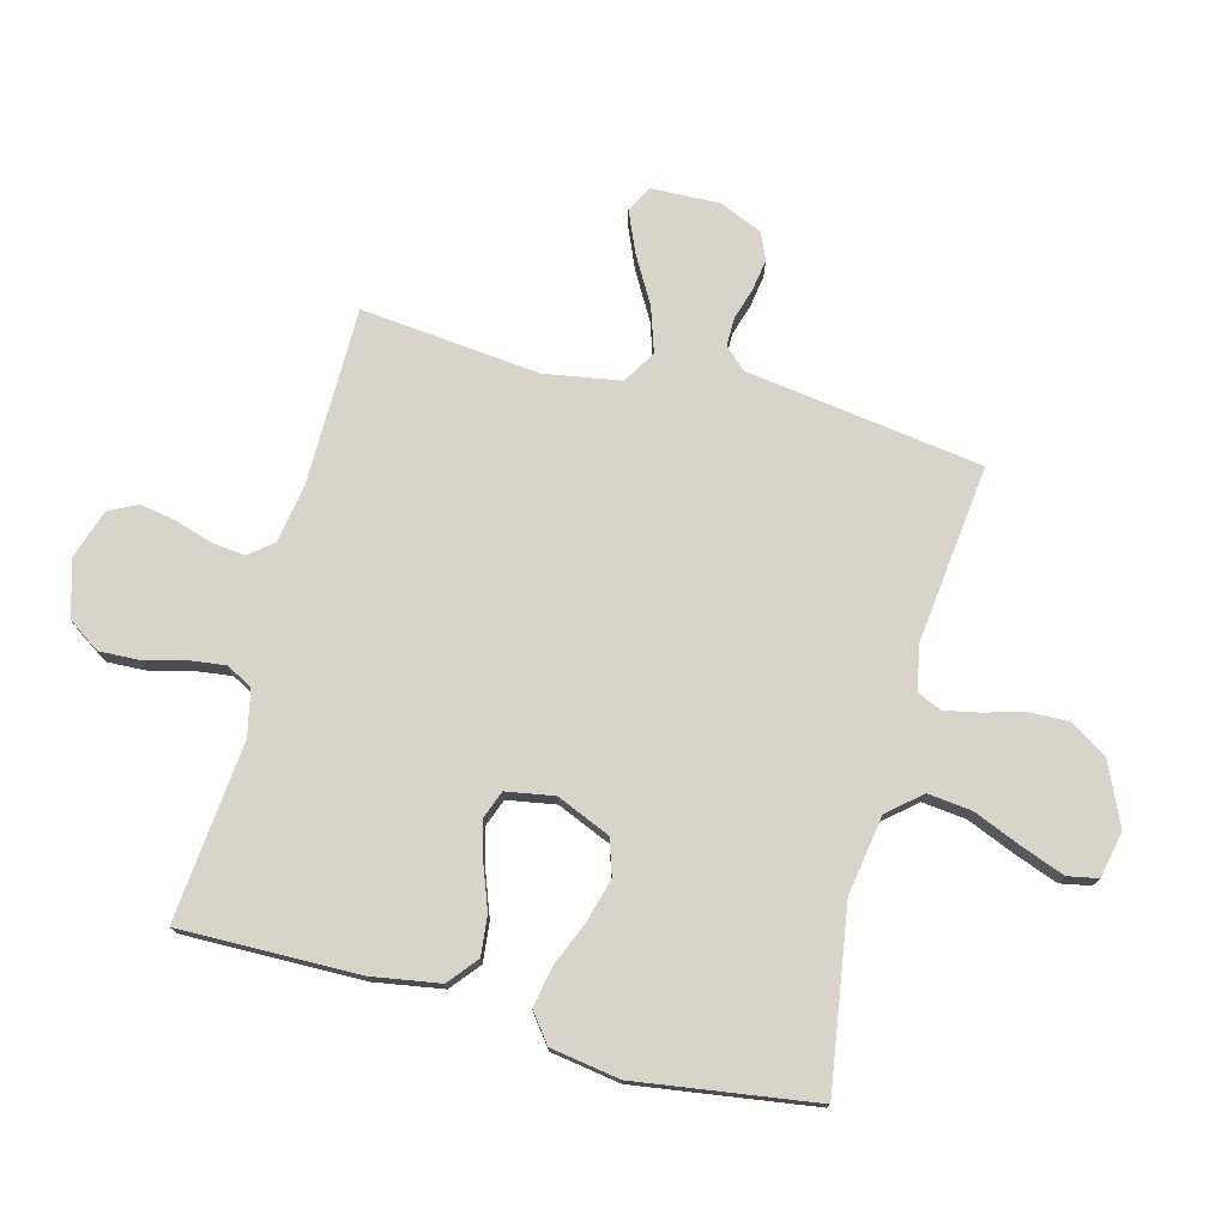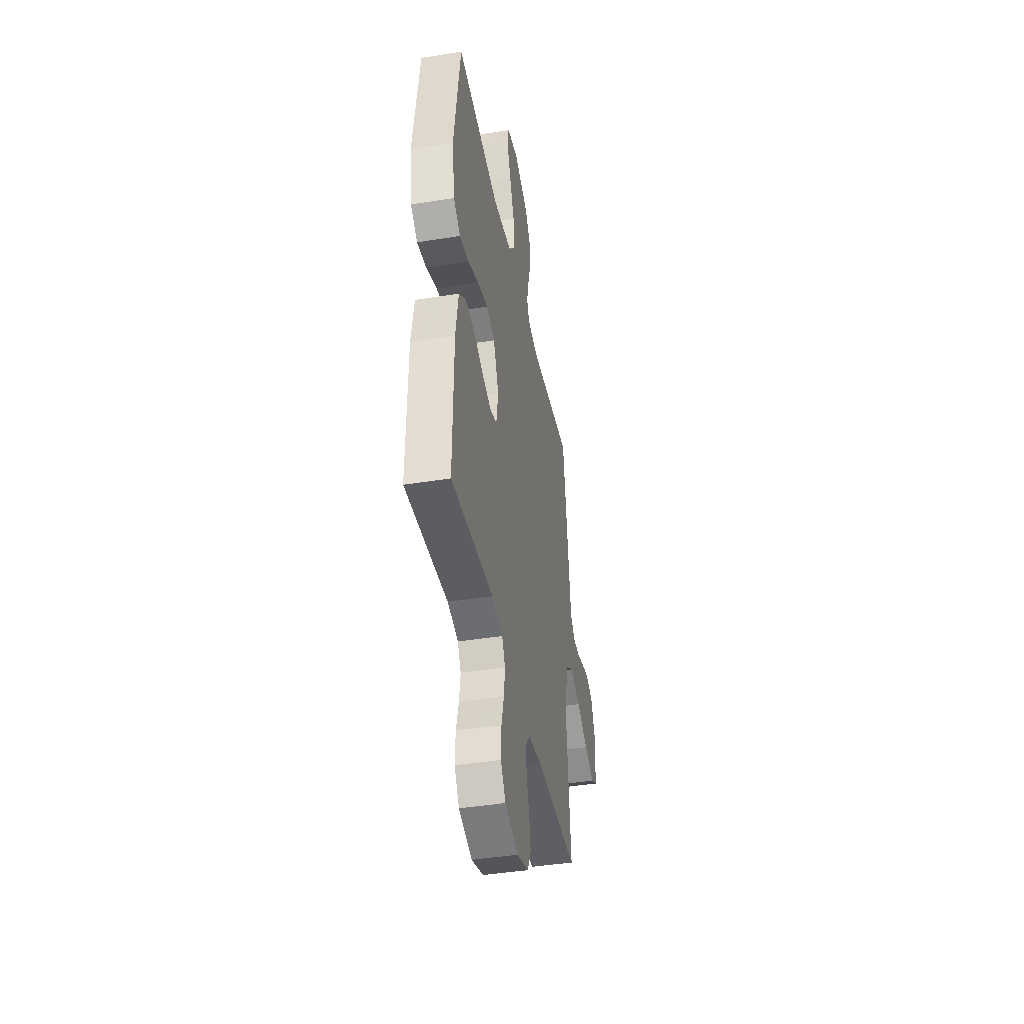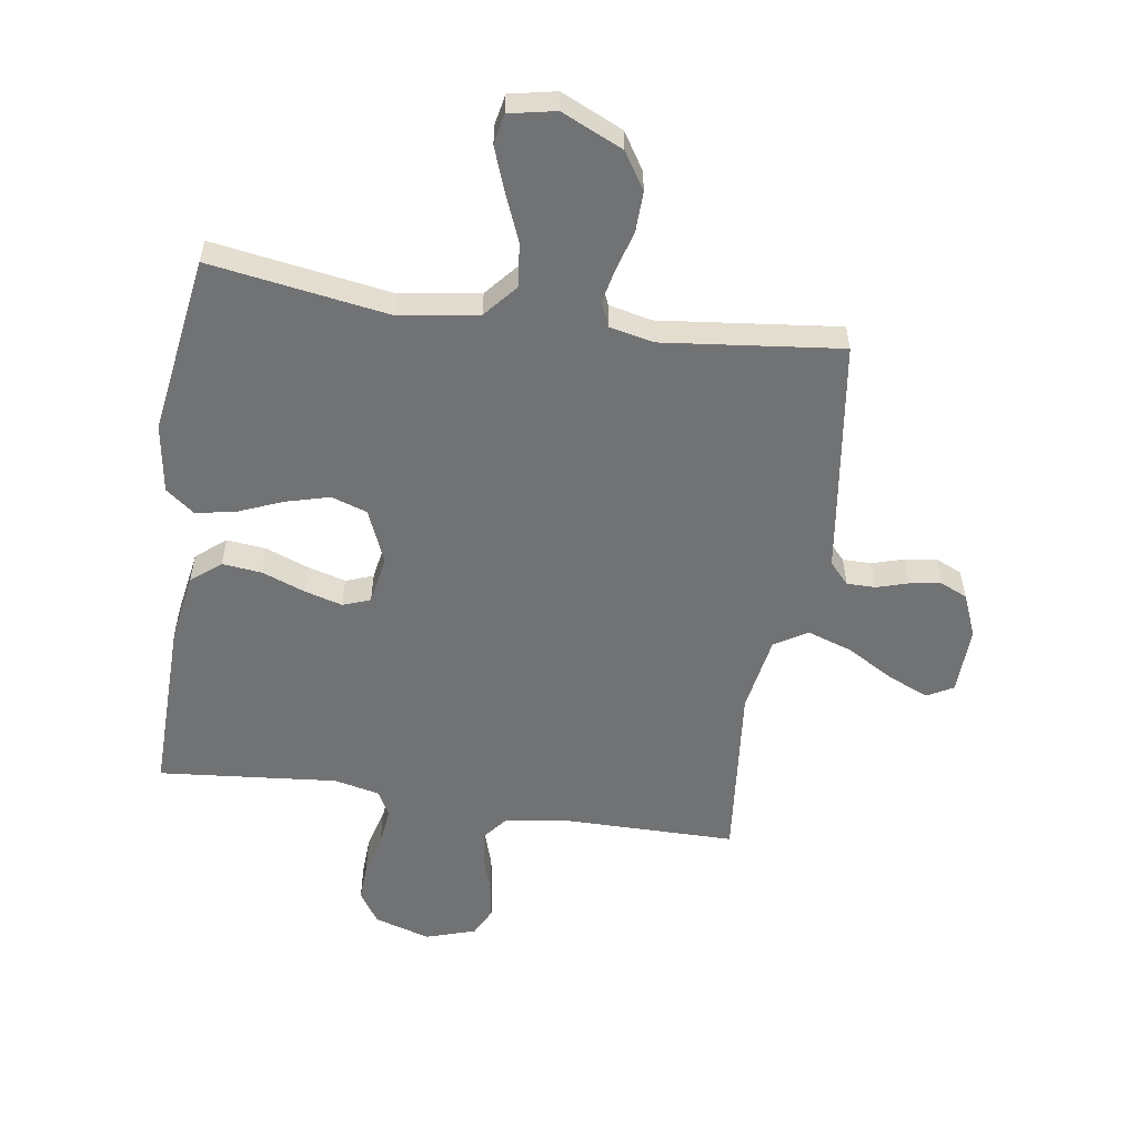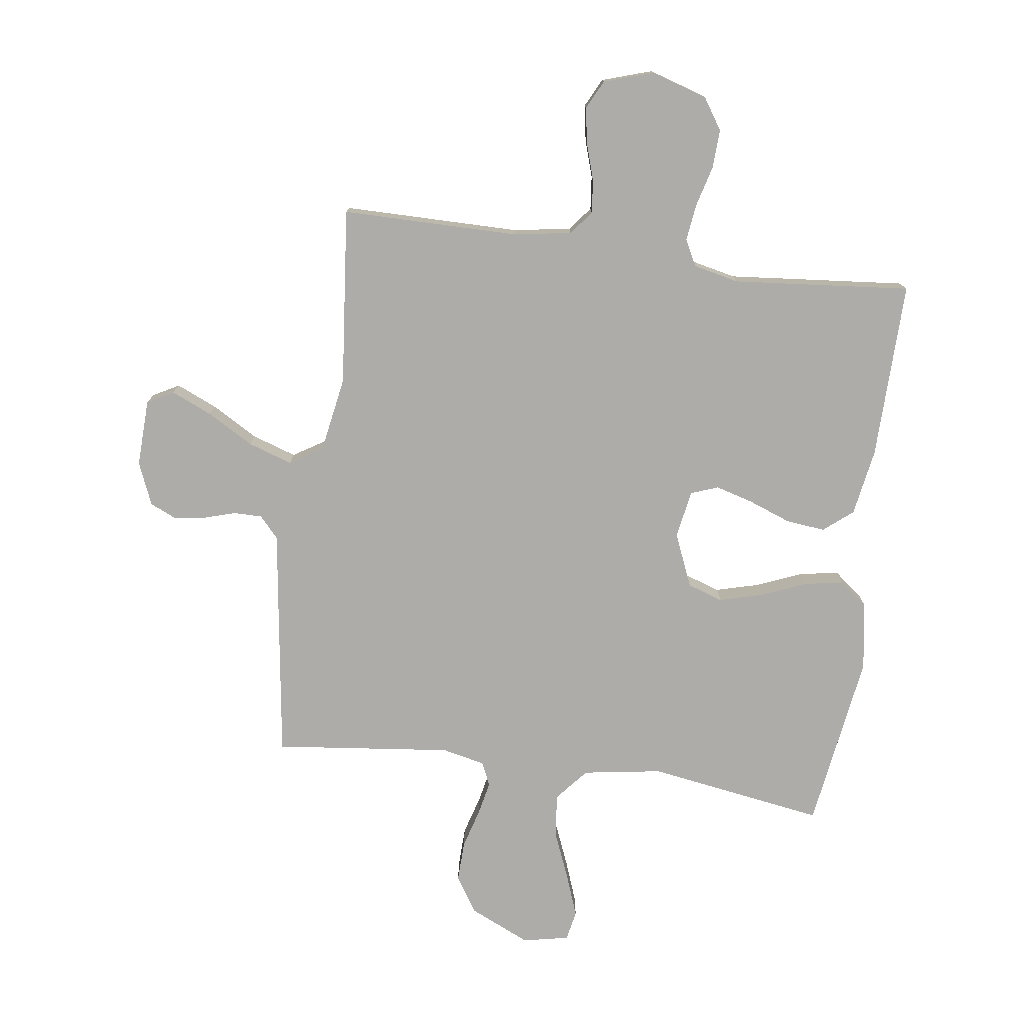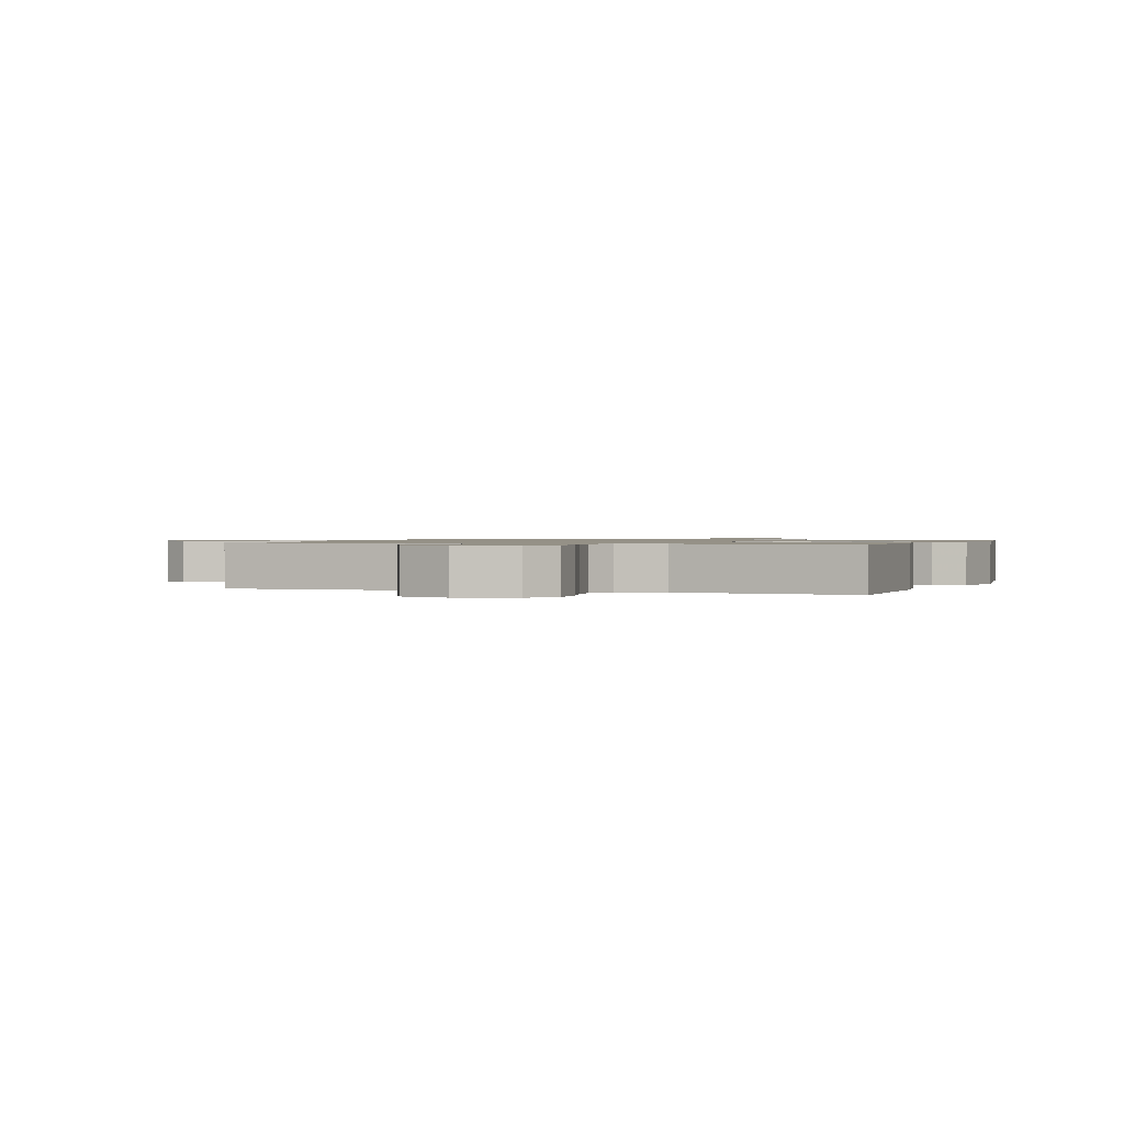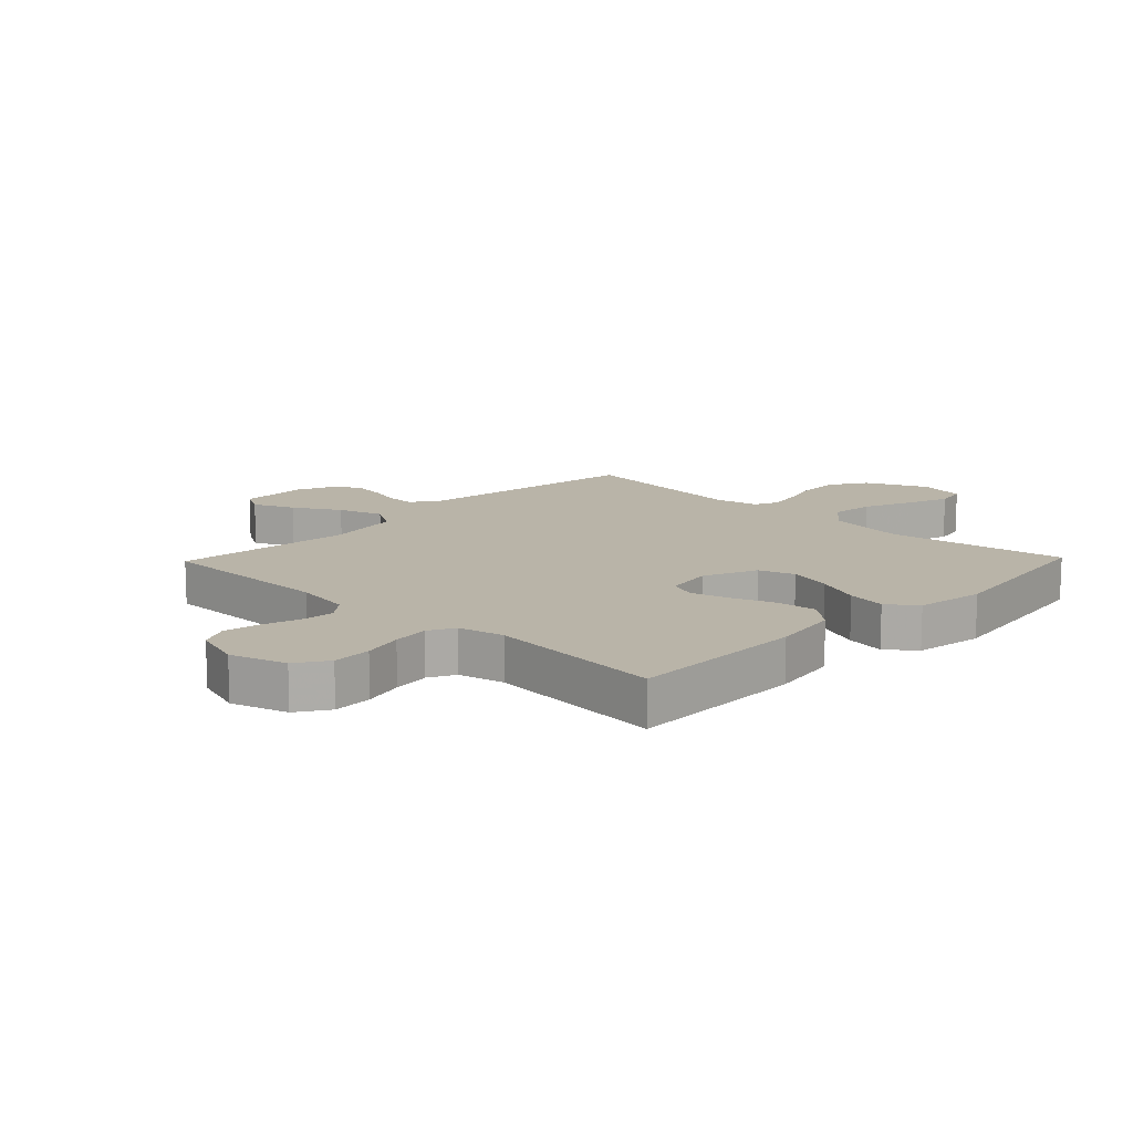
<metadata>
{"format":"obj","ext":"obj","renderer":"f3d","projection":"perspective","resolution":1024,"background":"white","views":[{"elev":75.4,"azim":-75.1,"up":"+Y"},{"elev":-42.1,"azim":-79.0,"up":"+Z"},{"elev":-55.5,"azim":-8.6,"up":"+Y"},{"elev":-76.7,"azim":172.2,"up":"+Y"},{"elev":0.9,"azim":-160.0,"up":"+Y"},{"elev":13.2,"azim":-136.1,"up":"+Y"}]}
</metadata>
<code>
v -0.5 0.07 0.5
v -0.2 0.07 0.453
v -0.067 0.07 0.474
v -0.02 0.07 0.529
v -0.028 0.07 0.603
v -0.061 0.07 0.683
v -0.088 0.07 0.756
v -0.078 0.07 0.807
v 0 0.07 0.823
v 0.103 0.07 0.776
v 0.142 0.07 0.715
v 0.14 0.07 0.646
v 0.121 0.07 0.58
v 0.109 0.07 0.522
v 0.127 0.07 0.482
v 0.2 0.07 0.466
v 0.5 0.07 0.5
v 0.542 0.07 0.2
v 0.555 0.07 0.104
v 0.588 0.07 0.068
v 0.636 0.07 0.068
v 0.689 0.07 0.084
v 0.742 0.07 0.092
v 0.787 0.07 0.072
v 0.817 0.07 0
v 0.813 0.07 -0.114
v 0.769 0.07 -0.138
v 0.7 0.07 -0.108
v 0.622 0.07 -0.063
v 0.547 0.07 -0.038
v 0.492 0.07 -0.072
v 0.47 0.07 -0.2
v 0.5 0.07 -0.5
v 0.2 0.07 -0.501
v 0.104 0.07 -0.517
v 0.072 0.07 -0.557
v 0.078 0.07 -0.613
v 0.098 0.07 -0.676
v 0.108 0.07 -0.736
v 0.084 0.07 -0.784
v 0 0.07 -0.811
v -0.094 0.07 -0.782
v -0.129 0.07 -0.729
v -0.126 0.07 -0.663
v -0.108 0.07 -0.595
v -0.1 0.07 -0.533
v -0.123 0.07 -0.489
v -0.2 0.07 -0.472
v -0.5 0.07 -0.5
v -0.495 0.07 -0.2
v -0.476 0.07 -0.086
v -0.427 0.07 -0.046
v -0.361 0.07 -0.053
v -0.289 0.07 -0.08
v -0.225 0.07 -0.098
v -0.179 0.07 -0.081
v -0.165 0.07 0
v -0.203 0.07 0.09
v -0.263 0.07 0.11
v -0.337 0.07 0.09
v -0.412 0.07 0.059
v -0.478 0.07 0.047
v -0.526 0.07 0.084
v -0.544 0.07 0.2
v -0.5 0 0.5
v -0.2 0 0.453
v -0.067 0 0.474
v -0.02 0 0.529
v -0.028 0 0.603
v -0.061 0 0.683
v -0.088 0 0.756
v -0.078 0 0.807
v 0 0 0.823
v 0.103 0 0.776
v 0.142 0 0.715
v 0.14 0 0.646
v 0.121 0 0.58
v 0.109 0 0.522
v 0.127 0 0.482
v 0.2 0 0.466
v 0.5 0 0.5
v 0.542 0 0.2
v 0.555 0 0.104
v 0.588 0 0.068
v 0.636 0 0.068
v 0.689 0 0.084
v 0.742 0 0.092
v 0.787 0 0.072
v 0.817 0 0
v 0.813 0 -0.114
v 0.769 0 -0.138
v 0.7 0 -0.108
v 0.622 0 -0.063
v 0.547 0 -0.038
v 0.492 0 -0.072
v 0.47 0 -0.2
v 0.5 0 -0.5
v 0.2 0 -0.501
v 0.104 0 -0.517
v 0.072 0 -0.557
v 0.078 0 -0.613
v 0.098 0 -0.676
v 0.108 0 -0.736
v 0.084 0 -0.784
v 0 0 -0.811
v -0.094 0 -0.782
v -0.129 0 -0.729
v -0.126 0 -0.663
v -0.108 0 -0.595
v -0.1 0 -0.533
v -0.123 0 -0.489
v -0.2 0 -0.472
v -0.5 0 -0.5
v -0.495 0 -0.2
v -0.476 0 -0.086
v -0.427 0 -0.046
v -0.361 0 -0.053
v -0.289 0 -0.08
v -0.225 0 -0.098
v -0.179 0 -0.081
v -0.165 0 0
v -0.203 0 0.09
v -0.263 0 0.11
v -0.337 0 0.09
v -0.412 0 0.059
v -0.478 0 0.047
v -0.526 0 0.084
v -0.544 0 0.2
f 63 64 1 2
f 60 61 62 63
f 59 60 63 2
f 58 59 2 3
f 57 58 3 4
f 56 57 4
f 51 52 53 54
f 51 54 55
f 48 49 50 51
f 47 48 51 55
f 46 47 55 56
f 42 43 44 45
f 42 45 46
f 41 42 46
f 37 38 39 40
f 36 37 40 41
f 32 33 34
f 31 32 34 35
f 26 27 28 29
f 26 29 30
f 25 26 30
f 24 25 30
f 21 22 23 24
f 21 24 30
f 20 21 30 31
f 16 17 18 19
f 15 16 19 20
f 10 11 12 13
f 10 13 14
f 9 10 14
f 8 9 14
f 5 6 7 8
f 5 8 14 15
f 41 46 56 4
f 15 20 31 35
f 4 5 15 35
f 4 35 36
f 4 36 41
f 66 65 128 127
f 127 126 125 124
f 66 127 124 123
f 67 66 123 122
f 68 67 122 121
f 68 121 120
f 118 117 116 115
f 119 118 115
f 115 114 113 112
f 119 115 112 111
f 120 119 111 110
f 109 108 107 106
f 110 109 106
f 110 106 105
f 104 103 102 101
f 105 104 101 100
f 98 97 96
f 99 98 96 95
f 93 92 91 90
f 94 93 90
f 94 90 89
f 94 89 88
f 88 87 86 85
f 94 88 85
f 95 94 85 84
f 83 82 81 80
f 84 83 80 79
f 77 76 75 74
f 78 77 74
f 78 74 73
f 78 73 72
f 72 71 70 69
f 79 78 72 69
f 68 120 110 105
f 99 95 84 79
f 99 79 69 68
f 100 99 68
f 105 100 68
f 1 65 66 2
f 2 66 67 3
f 3 67 68 4
f 4 68 69 5
f 5 69 70 6
f 6 70 71 7
f 7 71 72 8
f 8 72 73 9
f 9 73 74 10
f 10 74 75 11
f 11 75 76 12
f 12 76 77 13
f 13 77 78 14
f 14 78 79 15
f 15 79 80 16
f 16 80 81 17
f 17 81 82 18
f 18 82 83 19
f 19 83 84 20
f 20 84 85 21
f 21 85 86 22
f 22 86 87 23
f 23 87 88 24
f 24 88 89 25
f 25 89 90 26
f 26 90 91 27
f 27 91 92 28
f 28 92 93 29
f 29 93 94 30
f 30 94 95 31
f 31 95 96 32
f 32 96 97 33
f 33 97 98 34
f 34 98 99 35
f 35 99 100 36
f 36 100 101 37
f 37 101 102 38
f 38 102 103 39
f 39 103 104 40
f 40 104 105 41
f 41 105 106 42
f 42 106 107 43
f 43 107 108 44
f 44 108 109 45
f 45 109 110 46
f 46 110 111 47
f 47 111 112 48
f 48 112 113 49
f 49 113 114 50
f 50 114 115 51
f 51 115 116 52
f 52 116 117 53
f 53 117 118 54
f 54 118 119 55
f 55 119 120 56
f 56 120 121 57
f 57 121 122 58
f 58 122 123 59
f 59 123 124 60
f 60 124 125 61
f 61 125 126 62
f 62 126 127 63
f 63 127 128 64
f 64 128 65 1

</code>
